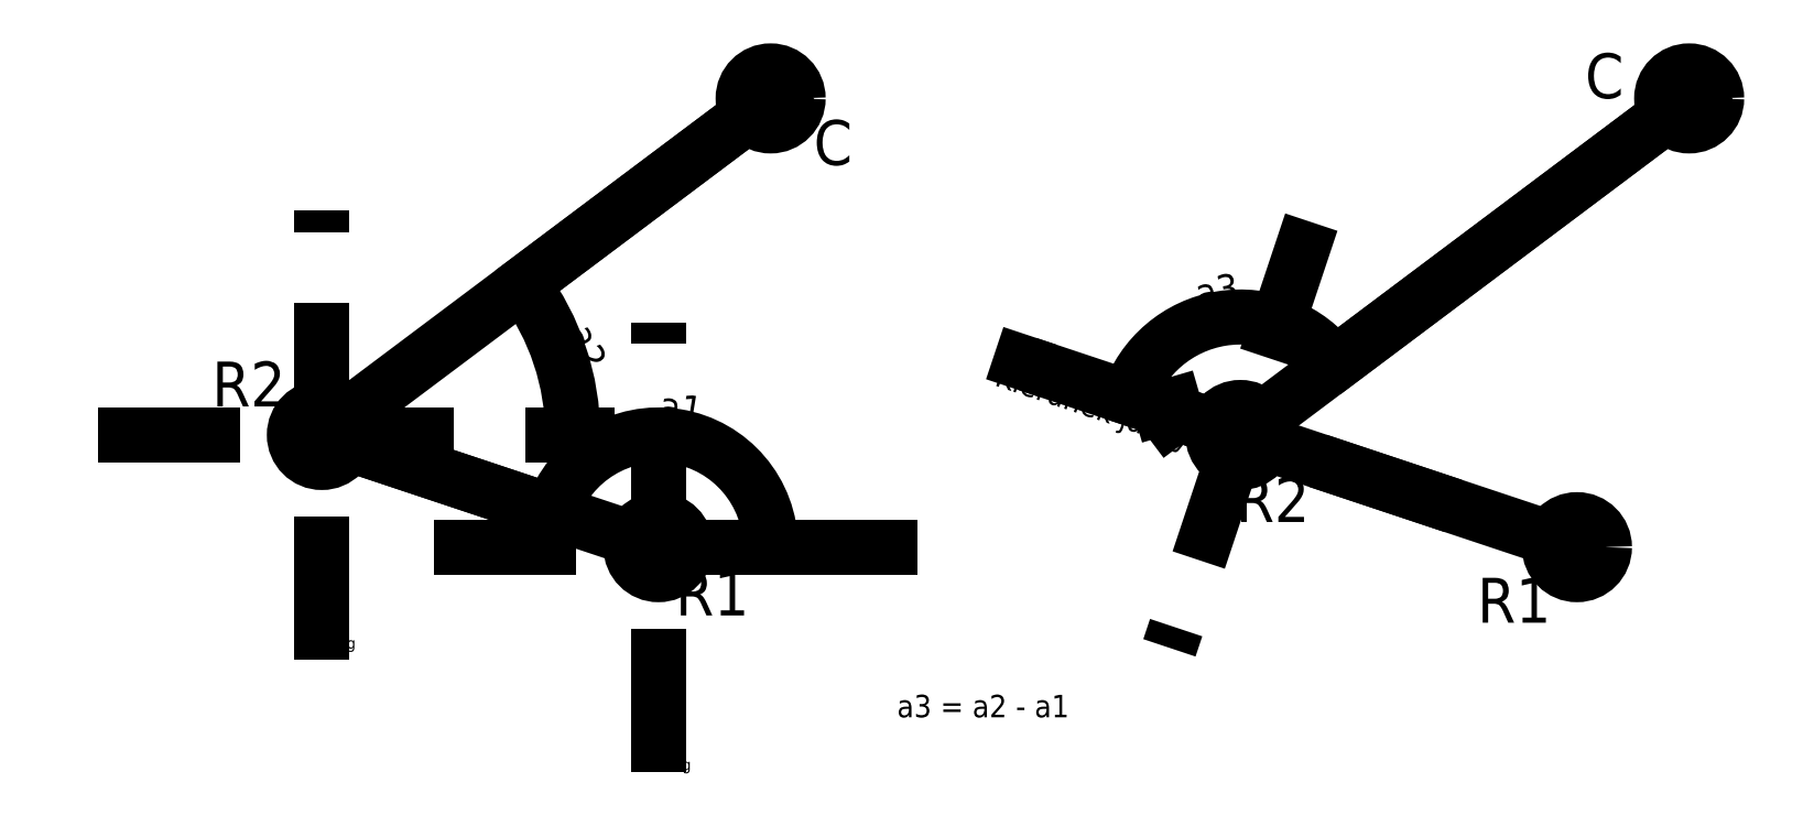
<metadata>
{"format":"dxf","ext":"dxf","renderer":"ezdxf+matplotlib","layout":"modelspace","background":"white","min_lineweight":24,"dpi":150}
</metadata>
<code>
0
SECTION
2
ENTITIES
0
CIRCLE
8
0
10
260
20
150
40
2.449
0
CIRCLE
8
0
10
220
20
120
40
2.449
0
CIRCLE
8
0
10
250
20
110
40
2.449
0
LINE
8
0
10
250
20
110
11
220
21
120
0
LINE
8
0
10
220
20
120
11
260
21
150
0
LINE
8
dd
10
230
20
110
11
270
21
110
0
LINE
8
dd
10
250
20
90
11
250
21
130
0
LINE
8
dd
10
200
20
120
11
240
21
120
0
LINE
8
dd
10
220
20
100
11
220
21
140
0
DIMENSION
8
0
2
*D1
10
220
20
120
30
0
11
0
21
0
31
0
70
   34
1
a1
71
    5
3
Standard
53
0
210
0
220
0
230
1
13
270
23
110
33
0
14
230
24
110
34
0
15
250
25
110
35
0
16
250
26
120
36
0
0
DIMENSION
8
0
2
*D2
10
260
20
150
30
0
11
0
21
0
31
0
70
   34
1
a2
71
    5
3
Standard
53
0
210
0
220
0
230
1
13
240
23
120
33
0
14
200
24
120
34
0
15
220
25
120
35
0
16
240
26
130
36
0
0
CIRCLE
8
0
10
341.9
20
150
40
2.449
0
CIRCLE
8
0
10
301.9
20
120
40
2.449
0
CIRCLE
8
0
10
331.9
20
110
40
2.449
0
LINE
8
0
10
331.9
20
110
11
301.9
21
120
0
LINE
8
0
10
301.9
20
120
11
341.9
21
150
0
LINE
8
dd
10
320.8
20
113.7
11
282.9
21
126.3
0
LINE
8
dd
10
308.2
20
139
11
295.5
21
101
0
LINE
8
kj
10
301.9
20
120
11
294.8
21
122.4
0
LINE
8
kj
10
294.8
20
122.4
11
295.5
21
121.4
0
LINE
8
kj
10
294.8
20
122.4
11
296
21
122.7
0
MTEXT
8
kj
10
254.8
20
105.4
30
0
40
4
41
4.444
71
    5
72
    1
1
R1
7
iso
210
0
220
0
230
1
50
0
73
    2
44
1
0
MTEXT
8
kj
10
213.5
20
124
30
0
40
4
41
5.333
71
    5
72
    1
1
R2
7
iso
210
0
220
0
230
1
50
0
73
    2
44
1
0
MTEXT
8
kj
10
265.6
20
145.6
30
0
40
4
41
1.778
71
    5
72
    1
1
C
7
iso
210
0
220
0
230
1
50
0
73
    2
44
1
0
MTEXT
8
kj
10
269.1
20
110.9
30
0
40
1
41
1.556
71
    5
72
    1
1
lat
7
iso
210
0
220
0
230
1
50
0
73
    2
44
1
0
MTEXT
8
kj
10
239.5
20
121
30
0
40
1
41
1.556
71
    5
72
    1
1
lat
7
iso
210
0
220
0
230
1
50
0
73
    2
44
1
0
MTEXT
8
kj
10
252
20
90.49
30
0
40
1
41
1.667
71
    5
72
    1
1
log
7
iso
210
0
220
0
230
1
50
0
73
    2
44
1
0
MTEXT
8
kj
10
222.1
20
101.3
30
0
40
1
41
1.667
71
    5
72
    1
1
log
7
iso
210
0
220
0
230
1
50
0
73
    2
44
1
0
MTEXT
8
kj
10
326.3
20
104.8
30
0
40
4
41
4.444
71
    5
72
    1
1
R1
7
iso
210
0
220
0
230
1
50
0
73
    2
44
1
0
MTEXT
8
kj
10
334.3
20
151.5
30
0
40
4
41
1.778
71
    5
72
    1
1
C
7
iso
210
0
220
0
230
1
50
0
73
    2
44
1
0
MTEXT
8
kj
10
278.9
20
95.59
30
0
40
2
41
17.33
71
    5
72
    1
1
a3 = a2 - a1
7
iso
210
0
220
0
230
1
50
0
73
    2
44
1
0
MTEXT
8
kj
10
304.7
20
113.7
30
0
40
4
41
5.333
71
    5
72
    1
1
R2
7
iso
210
0
220
0
230
1
50
0
73
    2
44
1
0
MTEXT
8
kj
10
288.8
20
122.3
30
0
40
2
41
19.72
71
    5
72
    1
1
Kierunek jazdy
7
iso
210
0
220
0
230
1
50
341.6
73
    2
44
1
0
DIMENSION
8
0
2
*D3
10
282.9
20
126.3
30
0
11
0
21
0
31
0
70
   34
1
a3
71
    5
3
Standard
53
0
210
0
220
0
230
1
13
301.9
23
120
33
0
14
341.9
24
150
34
0
15
320.8
25
113.7
35
0
16
293.3
26
126.1
36
0
0
ENDSEC
0
EOF

</code>
